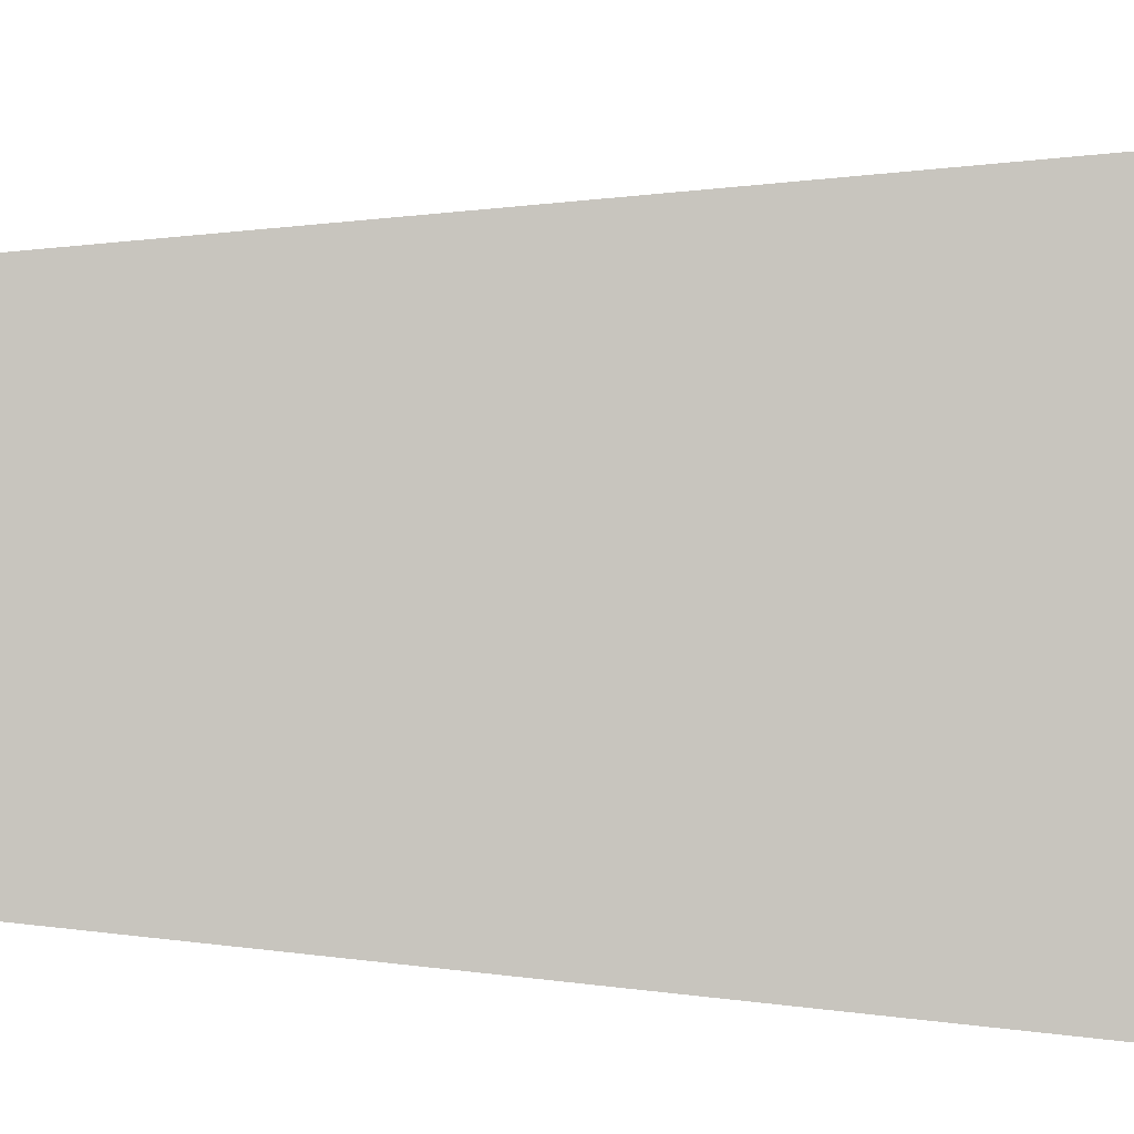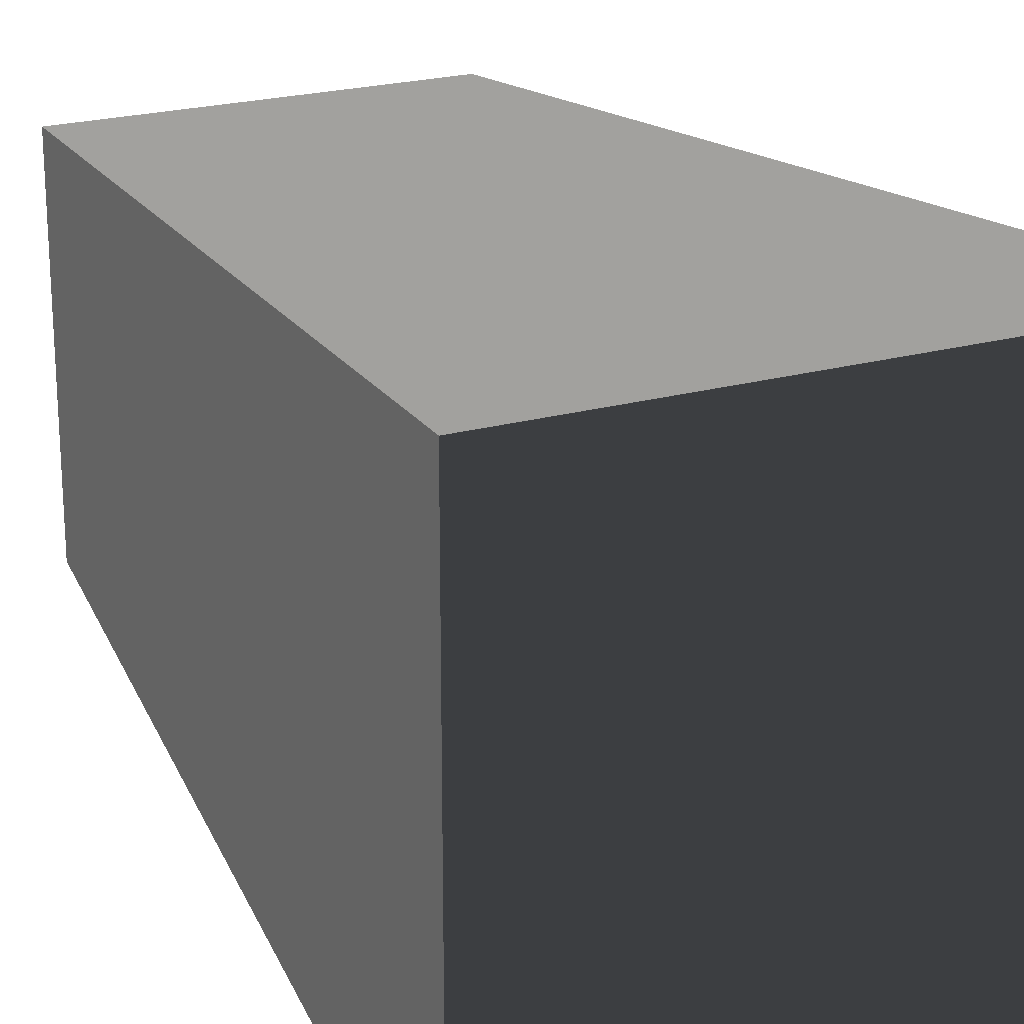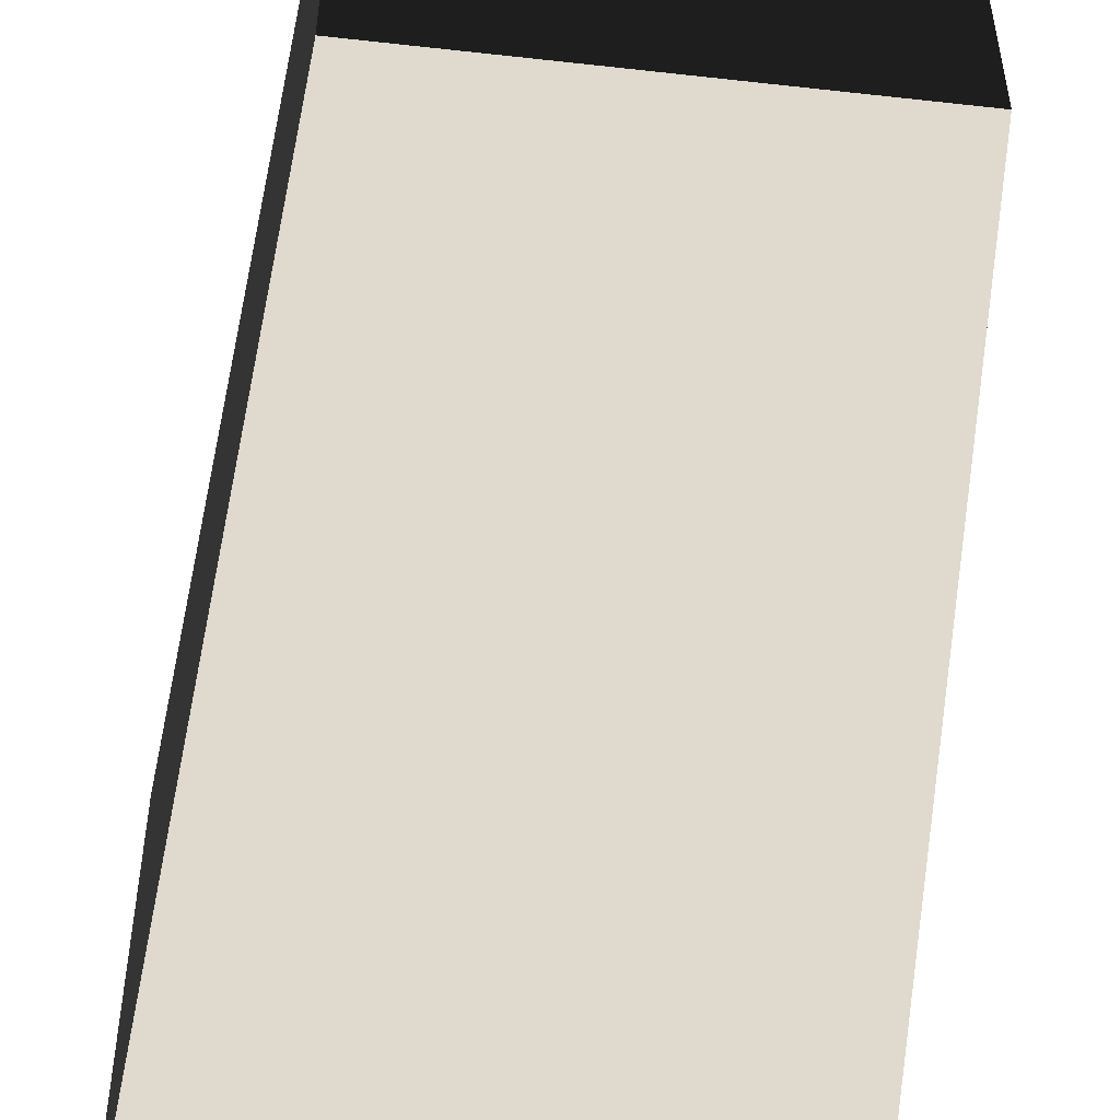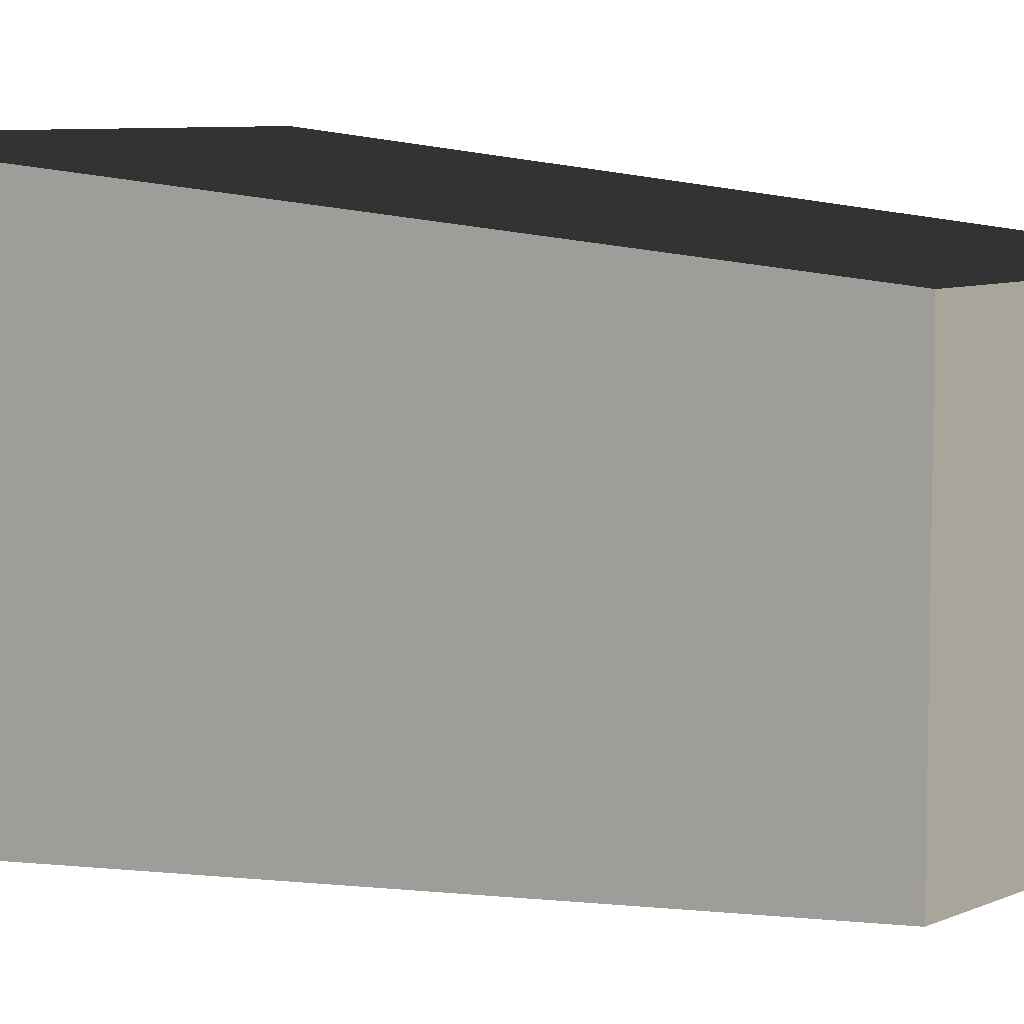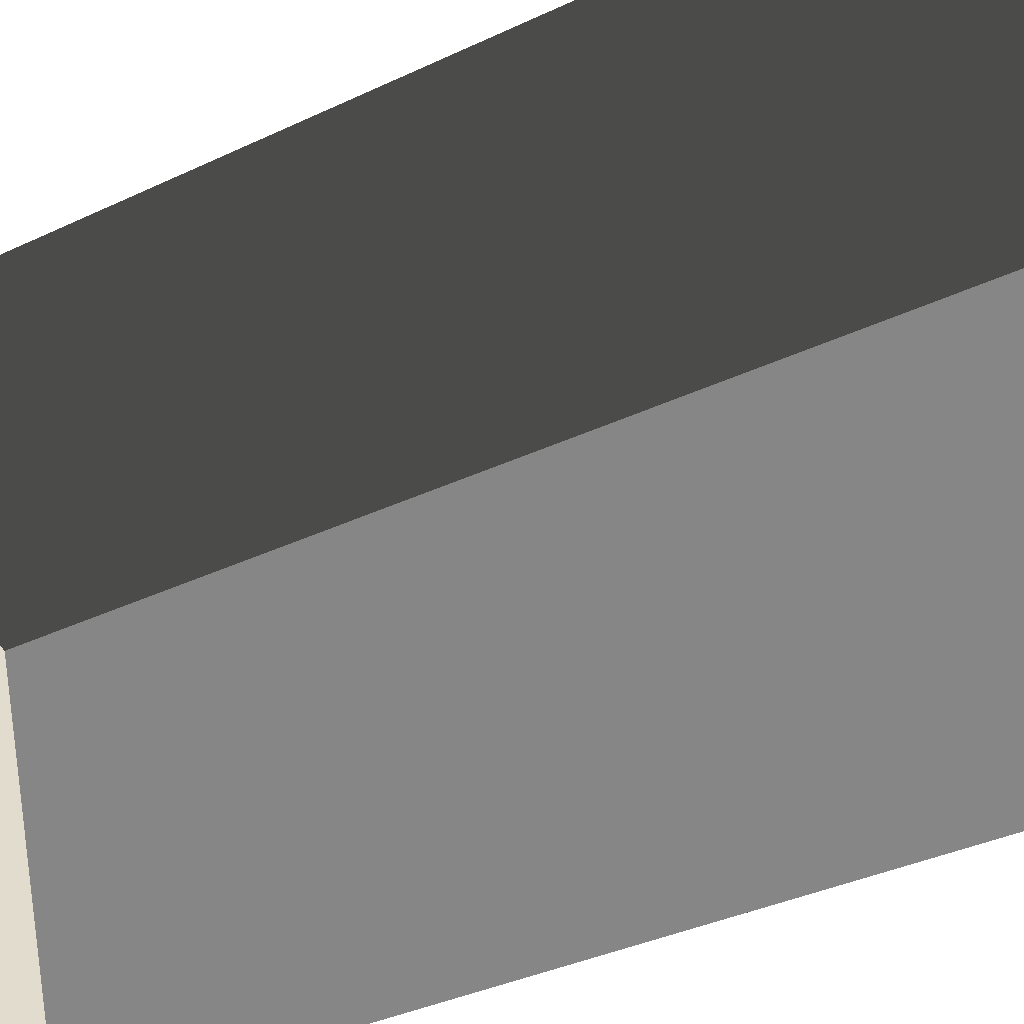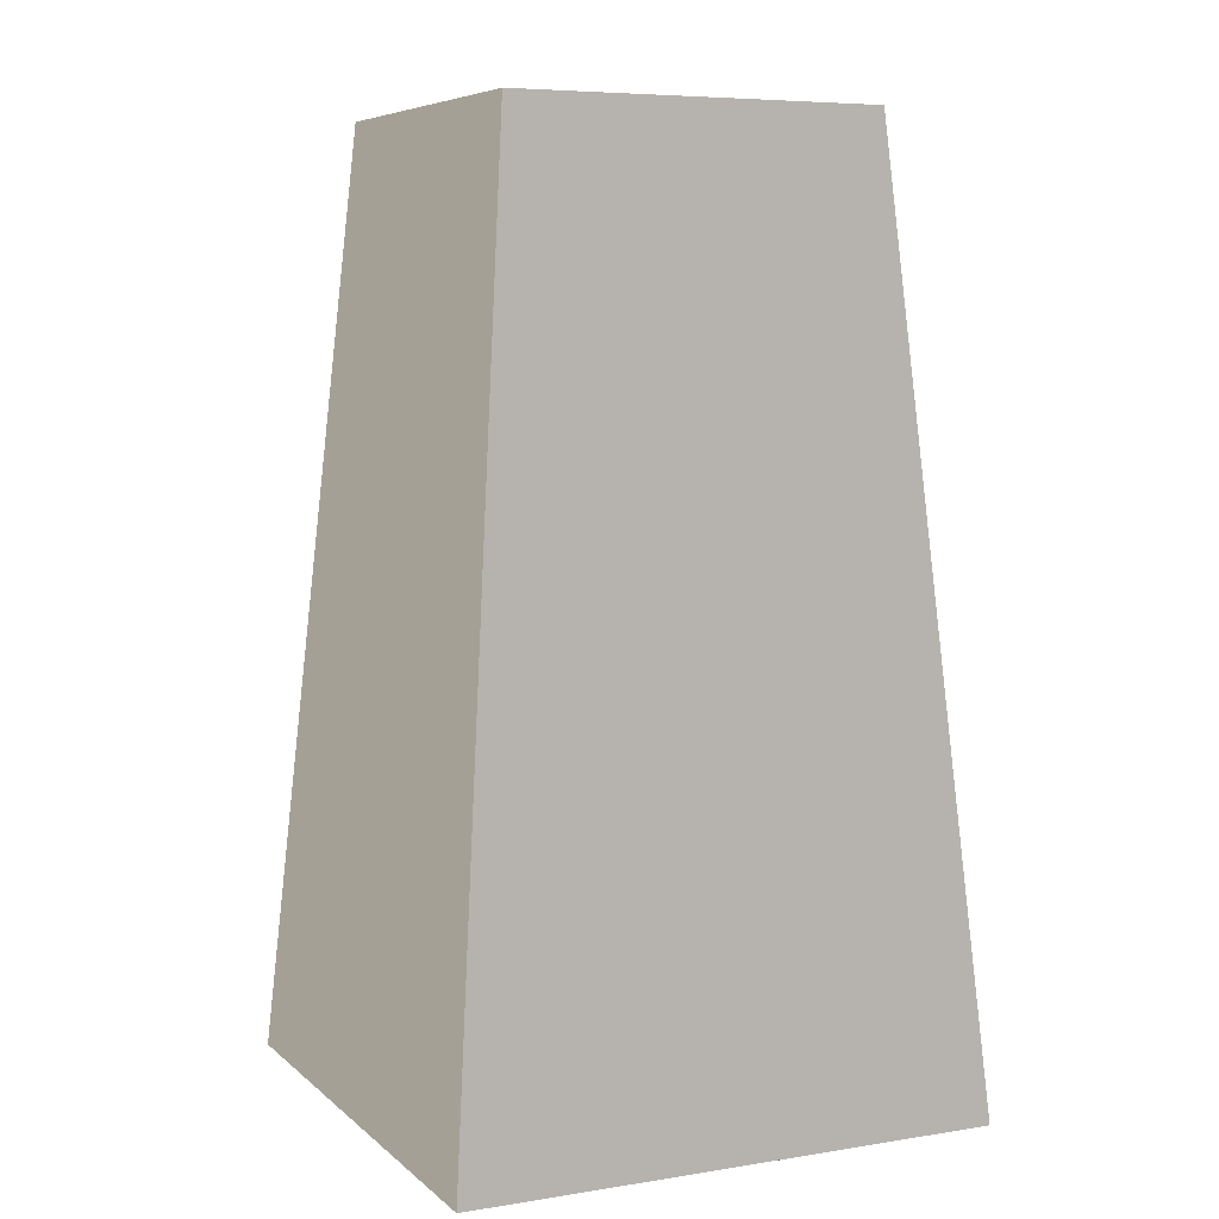
<metadata>
{"format":"obj","ext":"obj","renderer":"f3d","projection":"perspective","resolution":1024,"background":"white","views":[{"elev":4.1,"azim":91.9,"up":"+Y"},{"elev":22.5,"azim":154.5,"up":"+Y"},{"elev":-52.9,"azim":-6.9,"up":"+Y"},{"elev":7.5,"azim":-50.3,"up":"+Y"},{"elev":34.6,"azim":57.1,"up":"+Y"},{"elev":6.6,"azim":64.9,"up":"+Z"}]}
</metadata>
<code>
v -0.7875 -0.7875 -1.385
v -0.7875 0.7875 -1.385
v -0.5512 0.5513 1.385
v -0.5512 -0.5513 1.385
v -0.7875 0.7875 -1.385
v 0.7875 0.7875 -1.385
v 0.5512 0.5513 1.385
v -0.5512 0.5513 1.385
v 0.7875 0.7875 -1.385
v 0.7875 -0.7875 -1.385
v 0.5512 -0.5513 1.385
v 0.5512 0.5513 1.385
v 0.7875 -0.7875 -1.385
v -0.7875 -0.7875 -1.385
v -0.5512 -0.5513 1.385
v 0.5512 -0.5513 1.385
v -0.7875 0.7875 -1.385
v -0.7875 -0.7875 -1.385
v 0.7875 -0.7875 -1.385
v 0.7875 0.7875 -1.385
v 0.5512 0.5513 1.385
v 0.5512 -0.5513 1.385
v -0.5512 -0.5513 1.385
v -0.5512 0.5513 1.385
g Rock_Obj_(3)_658_25
f 1 3 2
f 1 4 3
f 5 7 6
f 5 8 7
f 9 11 10
f 9 12 11
f 13 15 14
f 13 16 15
f 17 19 18
f 17 20 19
f 21 23 22
f 21 24 23

</code>
